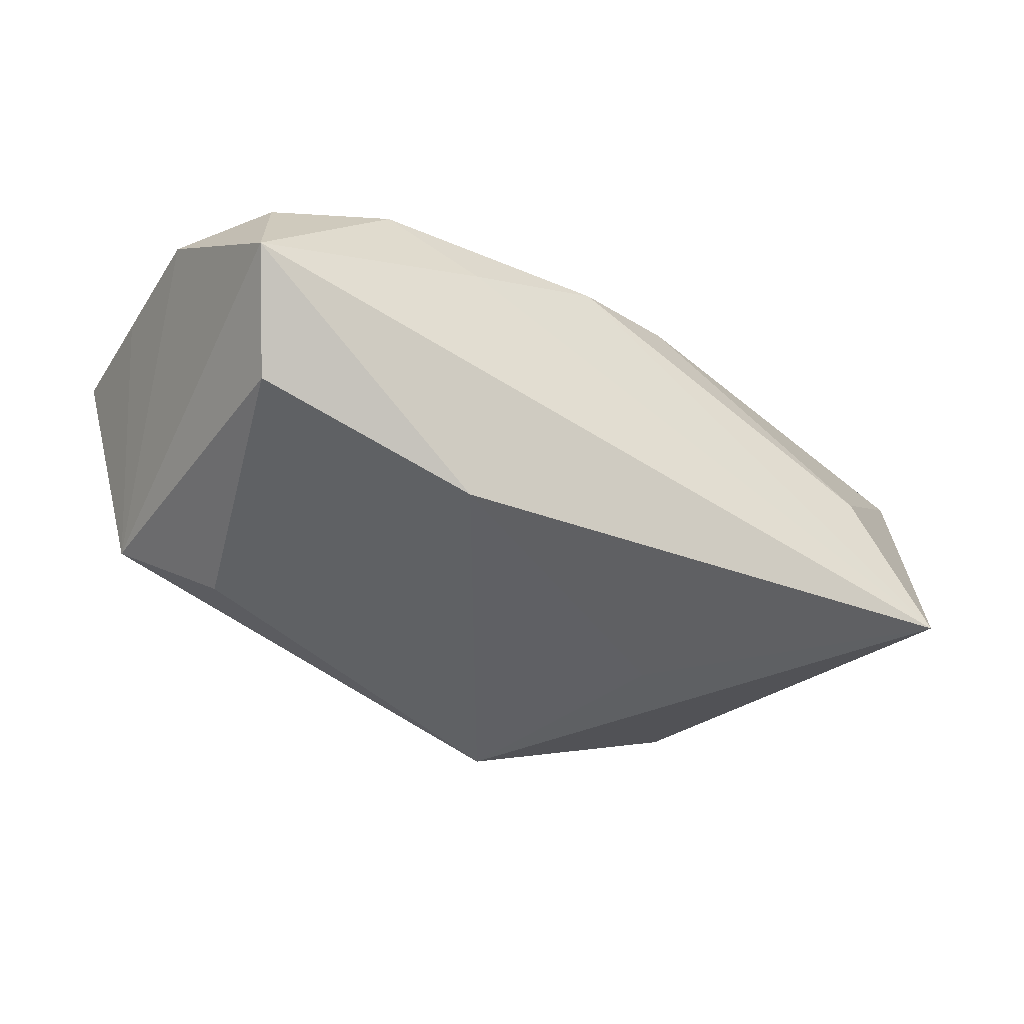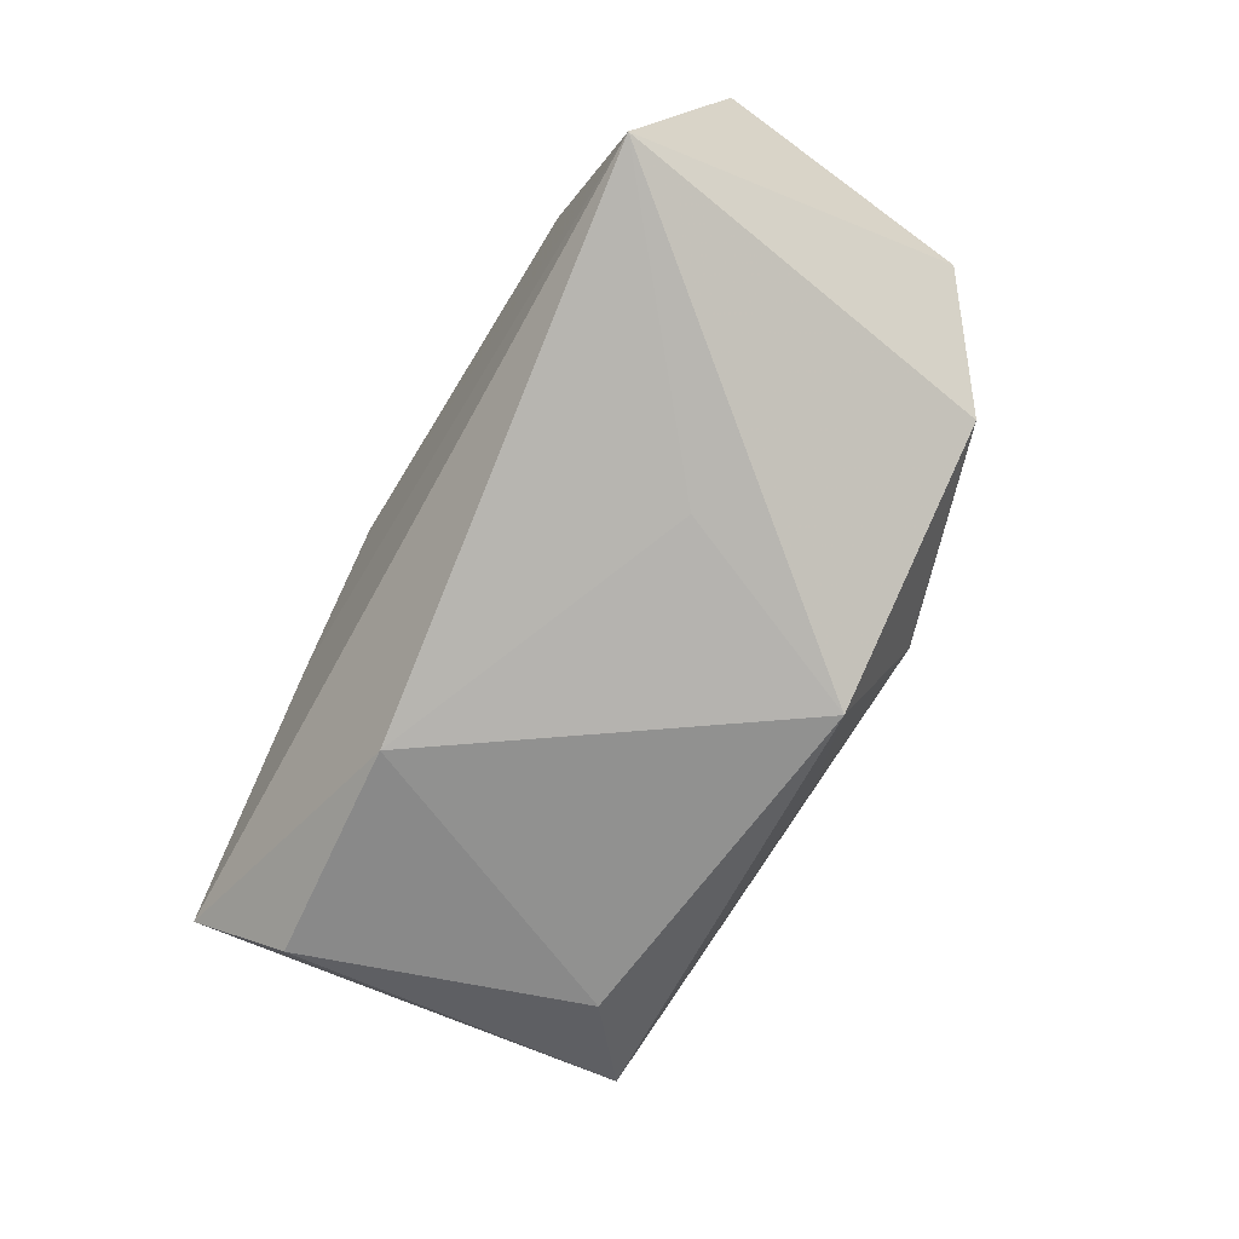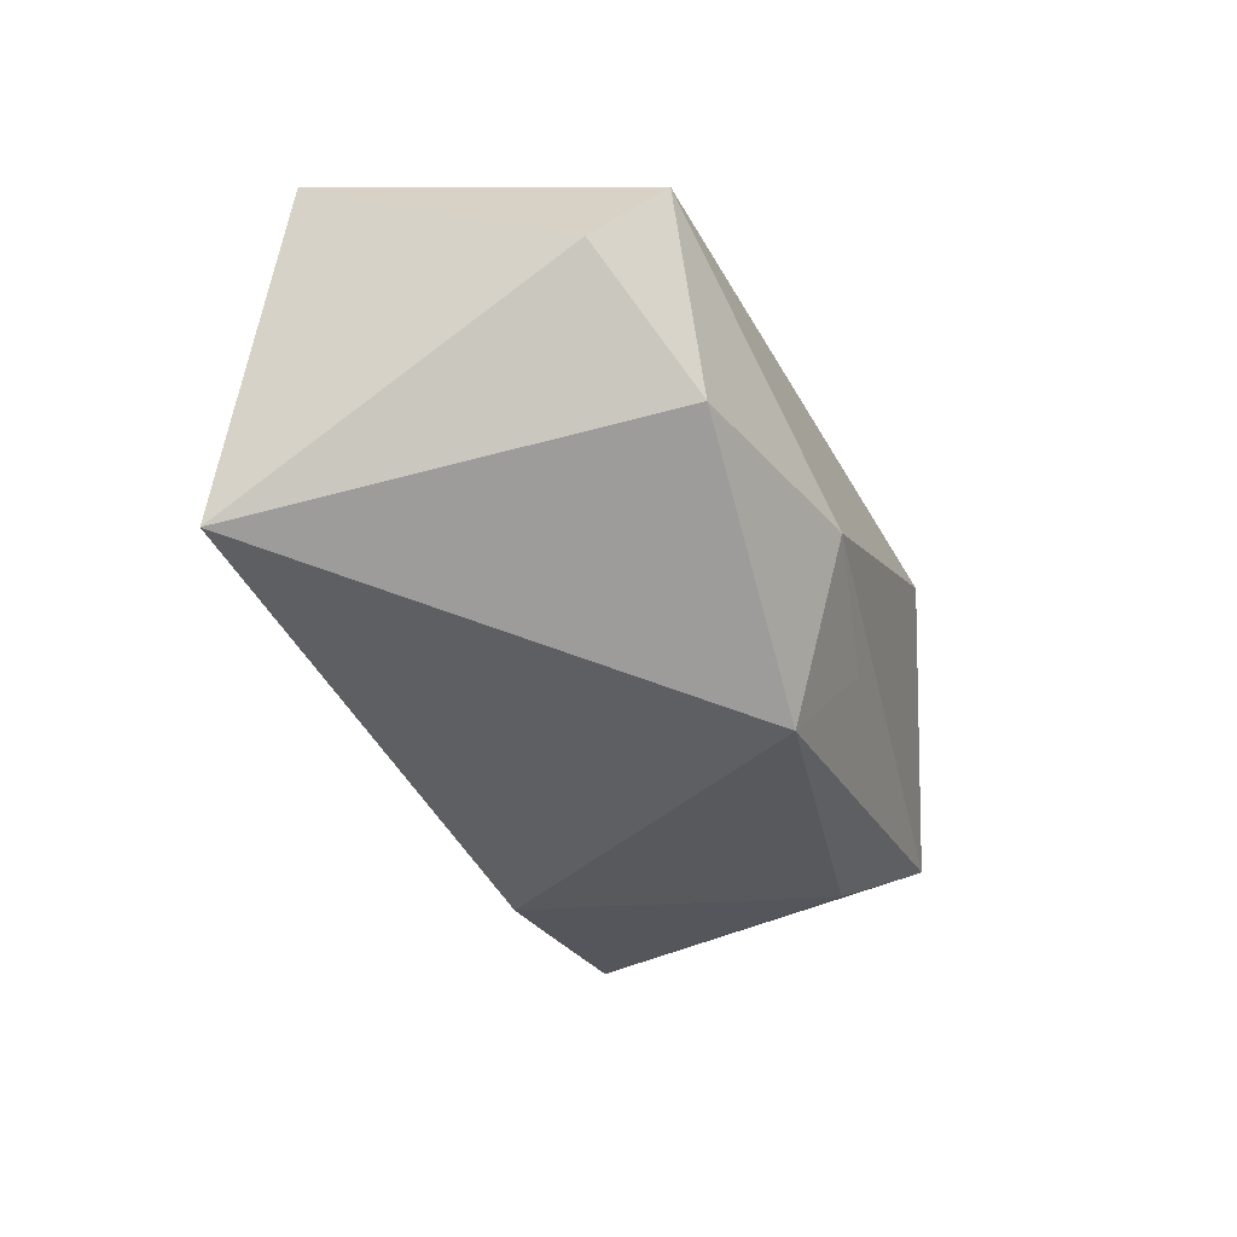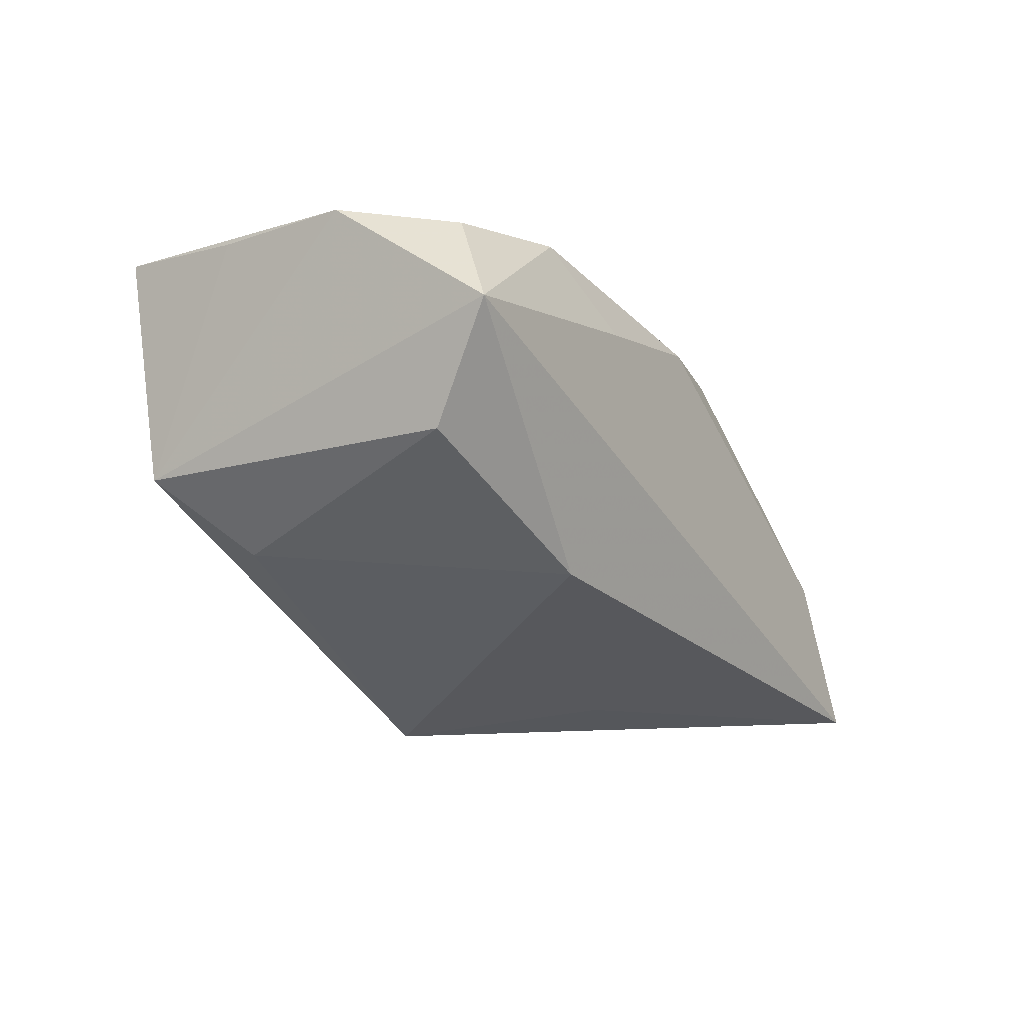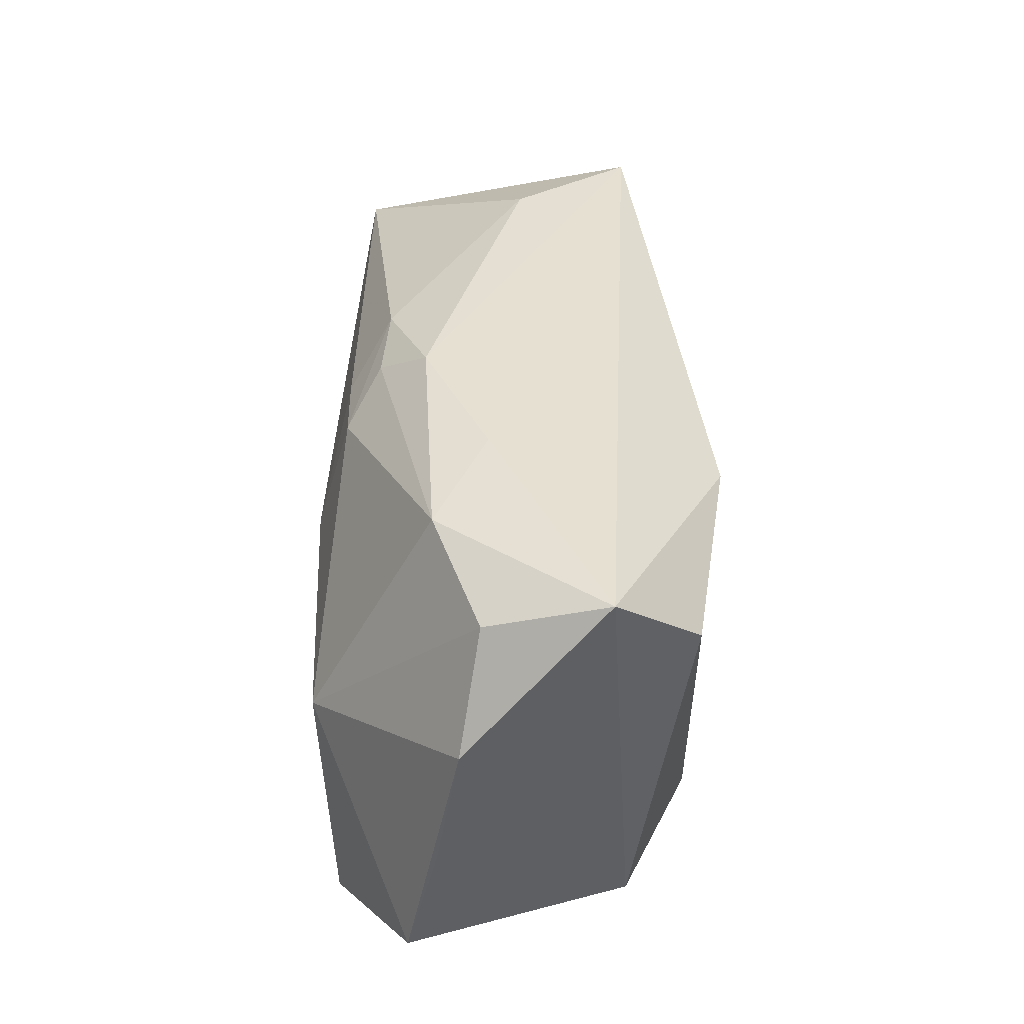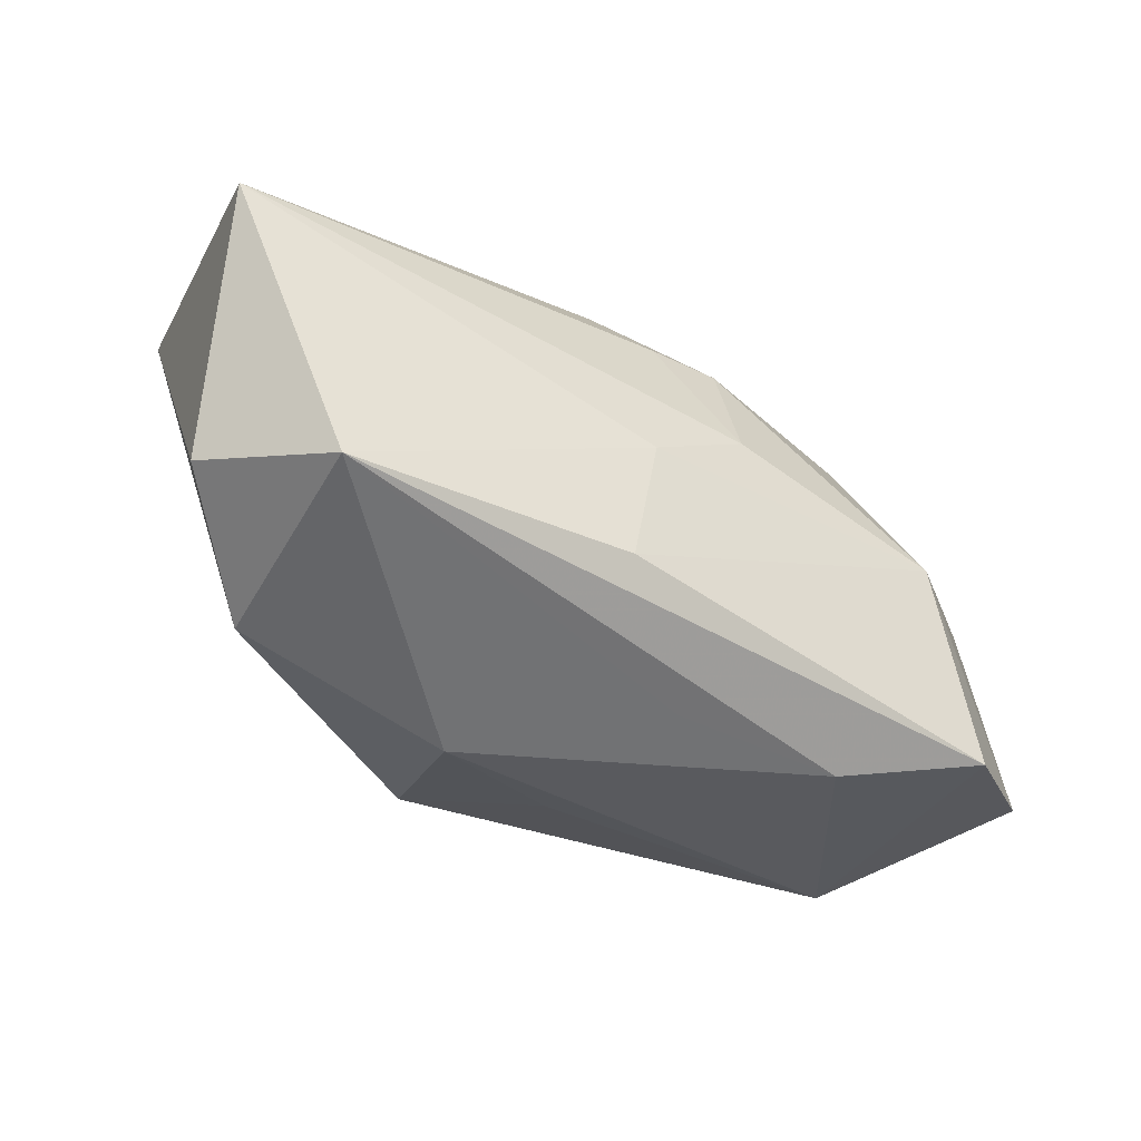
<metadata>
{"format":"obj","ext":"obj","renderer":"f3d","projection":"perspective","resolution":1024,"background":"white","views":[{"elev":-47.9,"azim":148.2,"up":"+Z"},{"elev":-73.7,"azim":-117.4,"up":"+Z"},{"elev":-36.0,"azim":-70.5,"up":"+Z"},{"elev":-32.9,"azim":121.3,"up":"+Z"},{"elev":38.3,"azim":88.5,"up":"+Y"},{"elev":-41.7,"azim":-33.6,"up":"+Y"}]}
</metadata>
<code>
v -0.04055 0.01954 -0.01422
v -0.007478 -0.01537 0.0185
v 0.02623 0.02099 0.007208
v 0.03162 -0.0206 0.01736
v 0.03467 -0.01838 -0.01073
v 0.001795 -0.02081 -0.009593
v 0.01257 0.01487 -0.02024
v -0.002892 0.01494 0.01577
v -0.01177 -0.02328 -0.004728
v 0.04234 -0.005179 0.007334
v -0.007077 0.02066 0.01156
v 0.01691 0.02283 0.002036
v -0.03222 -0.01815 -0.005743
v 0.01902 -0.02328 0.01129
v 0.004348 0.01537 0.0158
v 0.02585 -0.001374 0.01916
v -0.03417 -0.01617 0.01623
v 0.04297 0.008013 0.005128
v -0.00242 -0.01929 -0.01439
v -0.01637 0.001296 -0.01826
v 0.02628 -0.01229 -0.01668
v 0.003274 -0.02193 0.009342
v 0.0002736 0.01965 0.01245
v -0.04555 0.01154 0.01459
v 0.03925 0.0218 -0.008103
v 0.004436 0.003689 0.01916
v -0.005266 -0.002128 0.01916
v -0.03067 0.02102 -0.002258
v 0.04184 -0.01747 0.01035
v -0.007634 -0.01739 -0.02032
v 0.00384 0.0232 0.007869
v 0.03743 0.01815 0.003103
v 0.0343 0.01396 -0.01626
v -0.0422 -0.01185 0.004473
f 7 1 25
f 24 17 27
f 5 10 29
f 24 1 34
f 34 17 24
f 30 1 20
f 20 7 30
f 1 7 20
f 18 5 25
f 18 10 5
f 25 32 18
f 18 32 16
f 16 29 18
f 18 29 10
f 16 27 2
f 2 27 17
f 5 9 6
f 14 9 5
f 13 9 17
f 17 34 13
f 30 9 13
f 13 1 30
f 13 34 1
f 25 1 12
f 1 31 12
f 28 1 24
f 28 31 1
f 21 5 30
f 30 7 21
f 33 7 25
f 33 21 7
f 25 5 33
f 5 21 33
f 24 27 26
f 26 27 16
f 16 15 26
f 30 5 19
f 5 6 19
f 19 9 30
f 19 6 9
f 5 29 4
f 4 14 5
f 4 29 16
f 16 2 4
f 4 2 17
f 17 14 4
f 17 9 22
f 22 14 17
f 9 14 22
f 3 12 31
f 3 32 25
f 25 12 3
f 16 32 3
f 3 15 16
f 3 31 23
f 23 15 3
f 11 28 24
f 31 28 11
f 23 31 11
f 11 15 23
f 24 26 8
f 8 26 15
f 8 11 24
f 15 11 8

</code>
